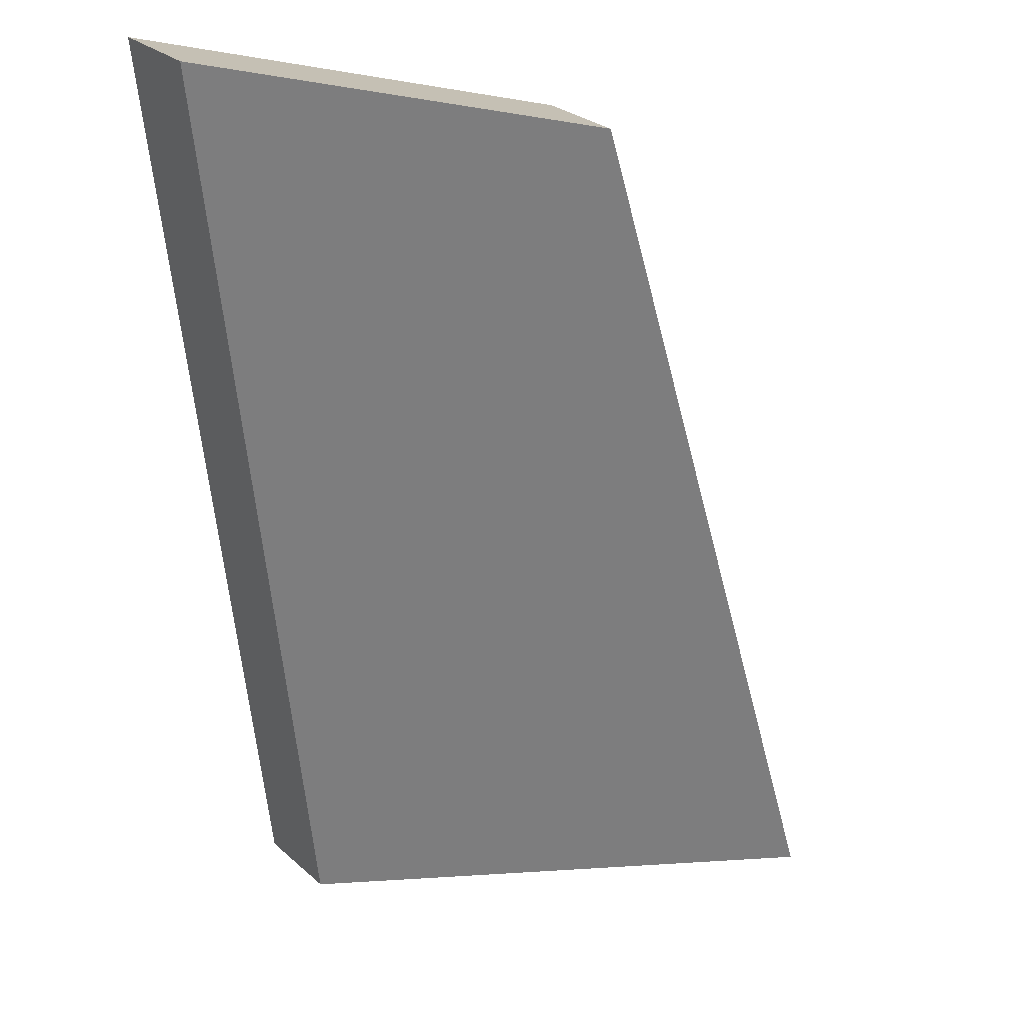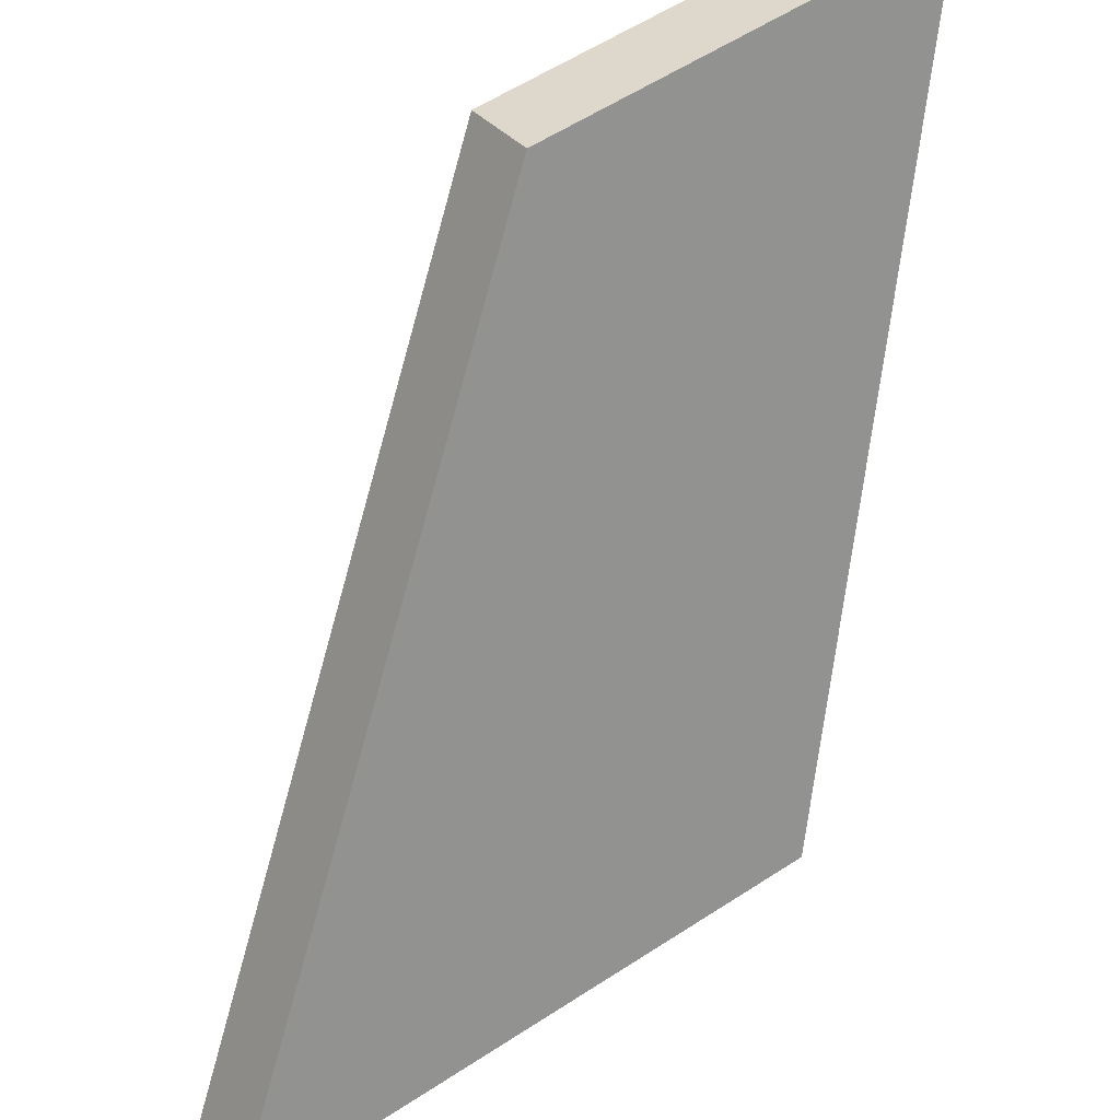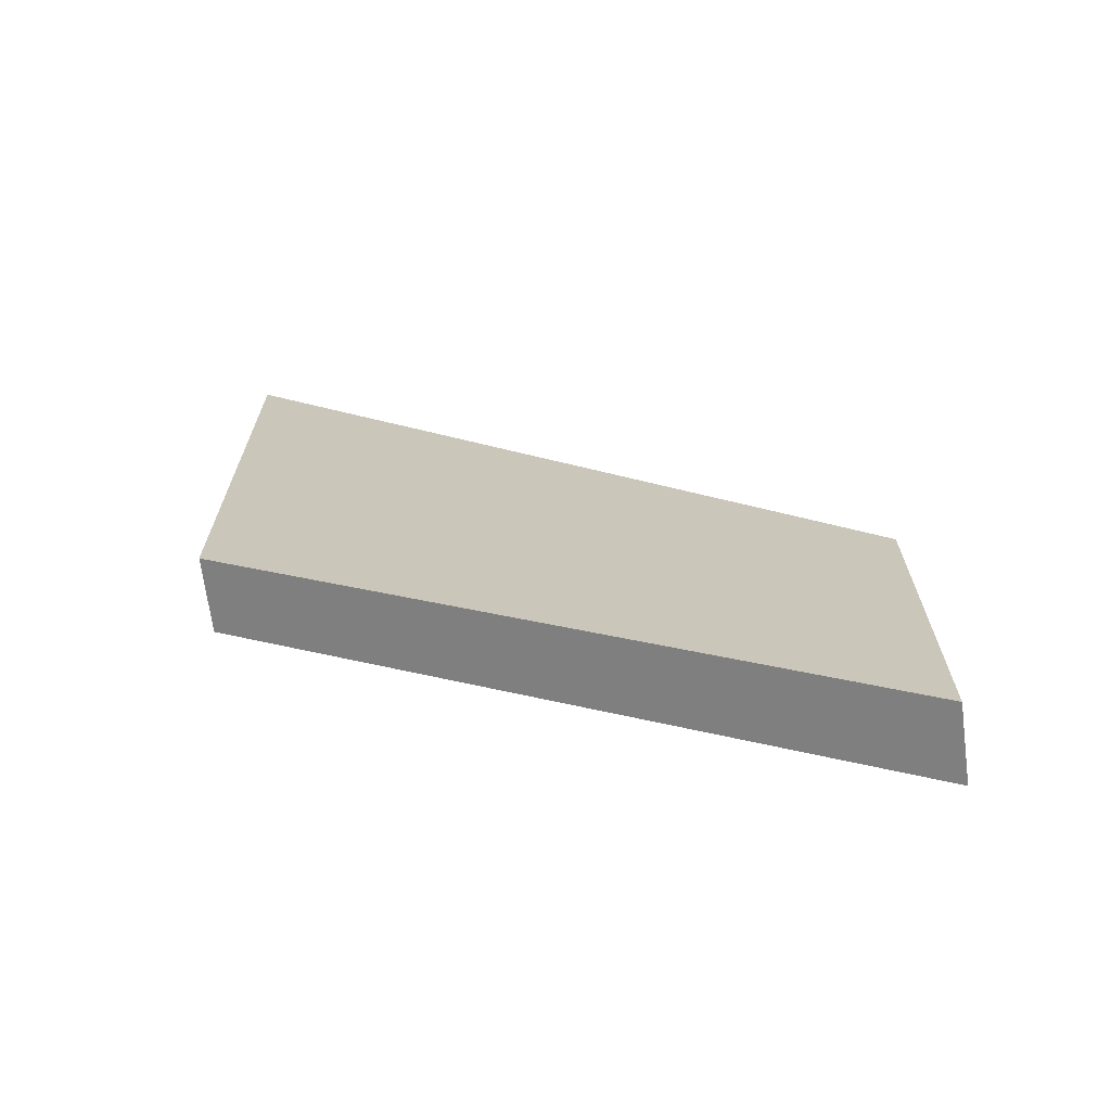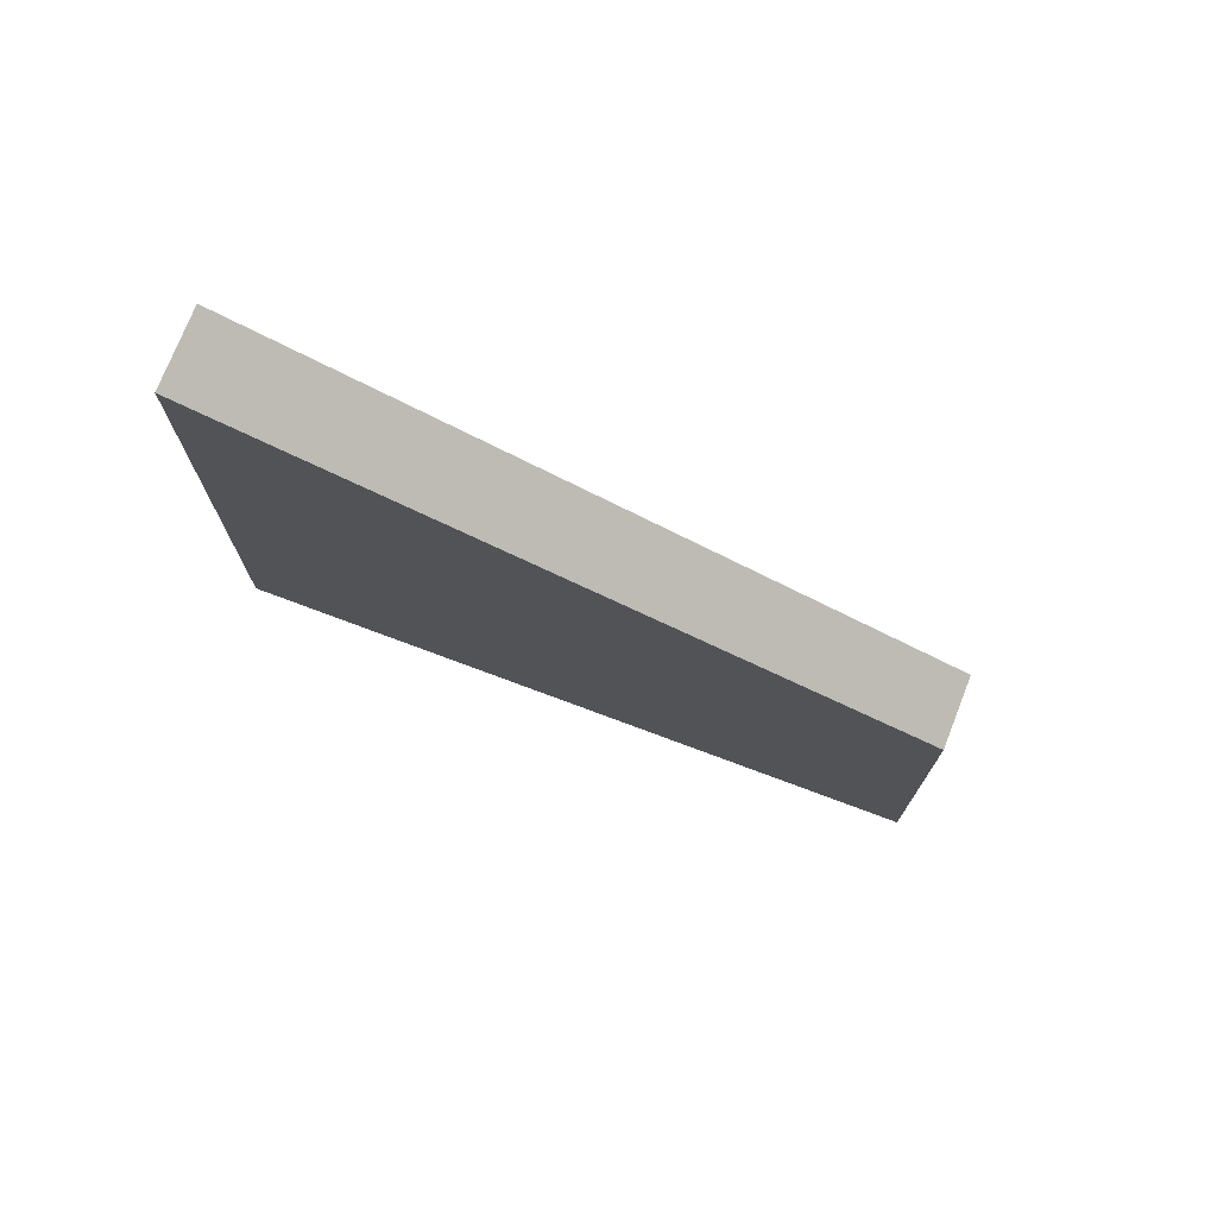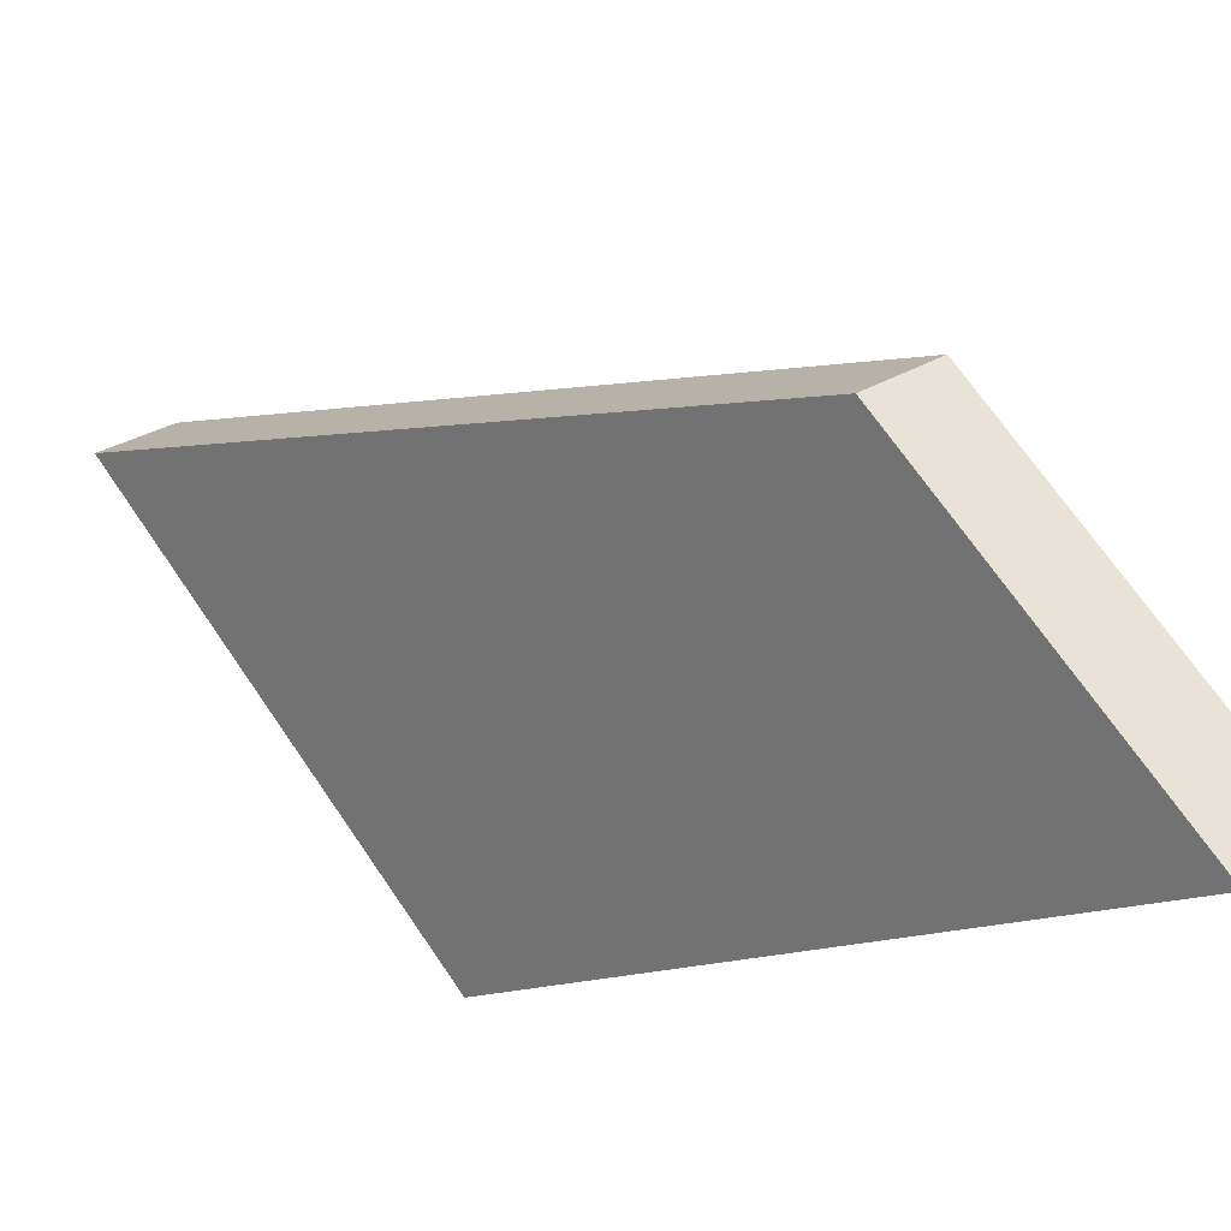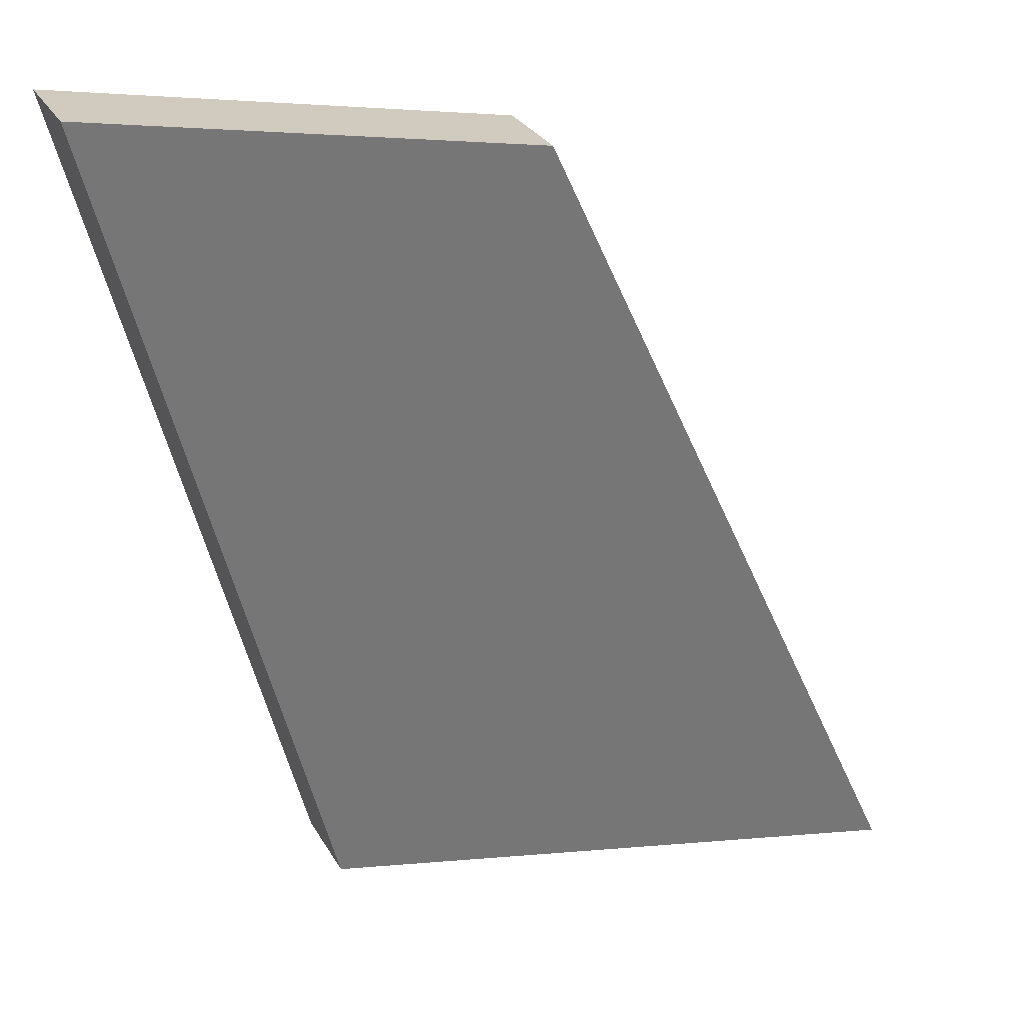
<metadata>
{"format":"obj","ext":"obj","renderer":"f3d","projection":"perspective","resolution":1024,"background":"white","views":[{"elev":-3.3,"azim":-127.3,"up":"+Y"},{"elev":58.6,"azim":56.1,"up":"+Y"},{"elev":-68.7,"azim":120.2,"up":"+Z"},{"elev":74.5,"azim":134.2,"up":"+Z"},{"elev":68.9,"azim":145.8,"up":"+Y"},{"elev":1.8,"azim":-115.0,"up":"+Y"}]}
</metadata>
<code>
v -0.1304 0.2834 -0.3886
v -0.276 0.5378 -0.6039
v -0.276 0.5378 -0.7659
v -0.1304 0.2834 -0.6206
v -0.2449 0.5508 -0.7659
v -0.0993 0.2964 -0.6206
v -0.2449 0.5508 -0.6039
v -0.0993 0.2964 -0.3886
f 1 2 3 4
f 4 3 5 6
f 6 5 7 8
f 8 7 2 1
f 4 6 8 1
f 5 3 2 7

</code>
